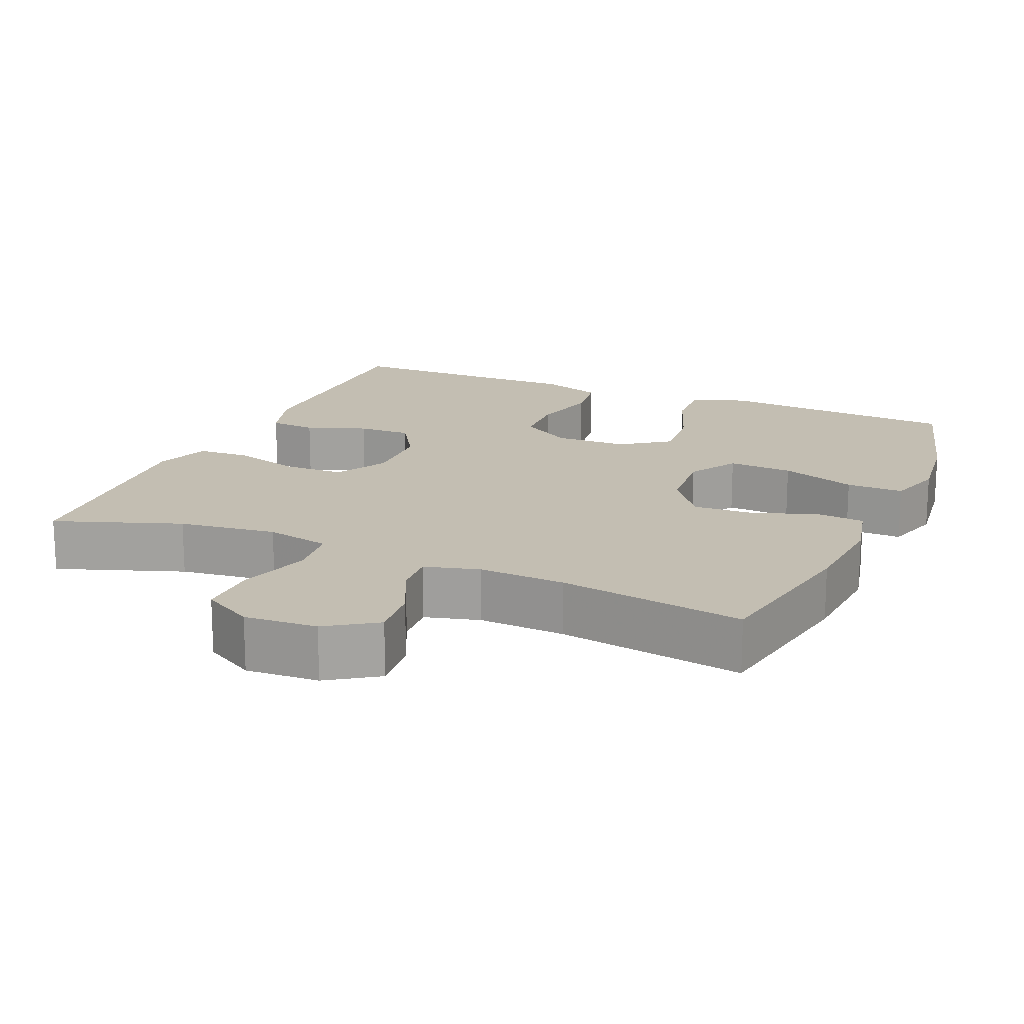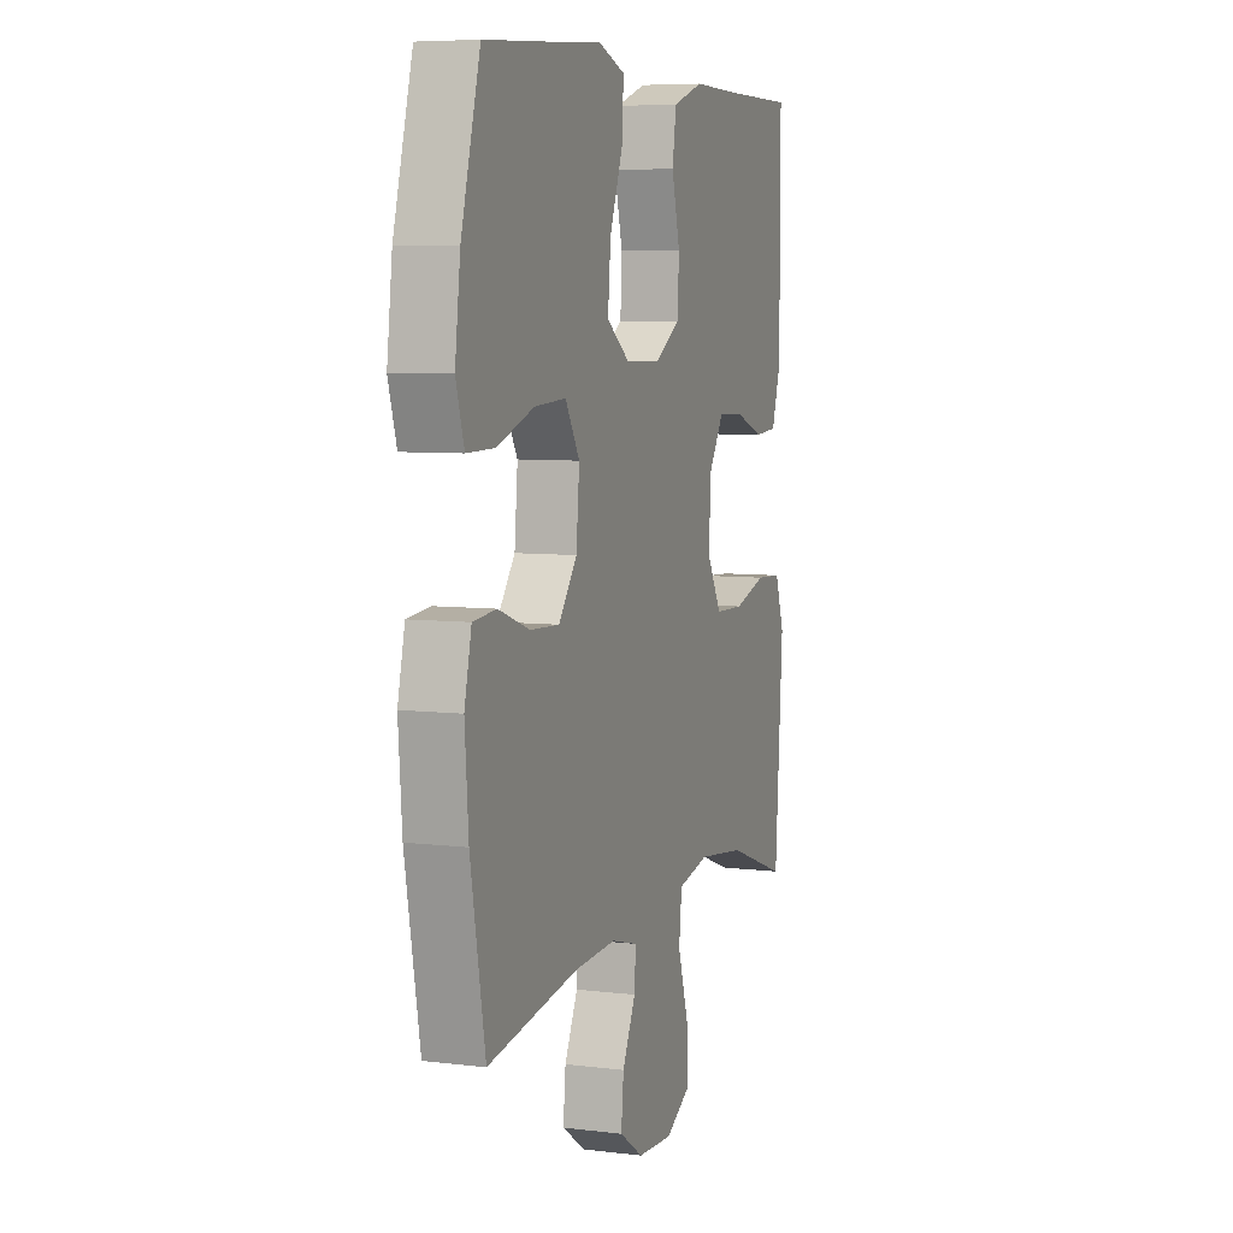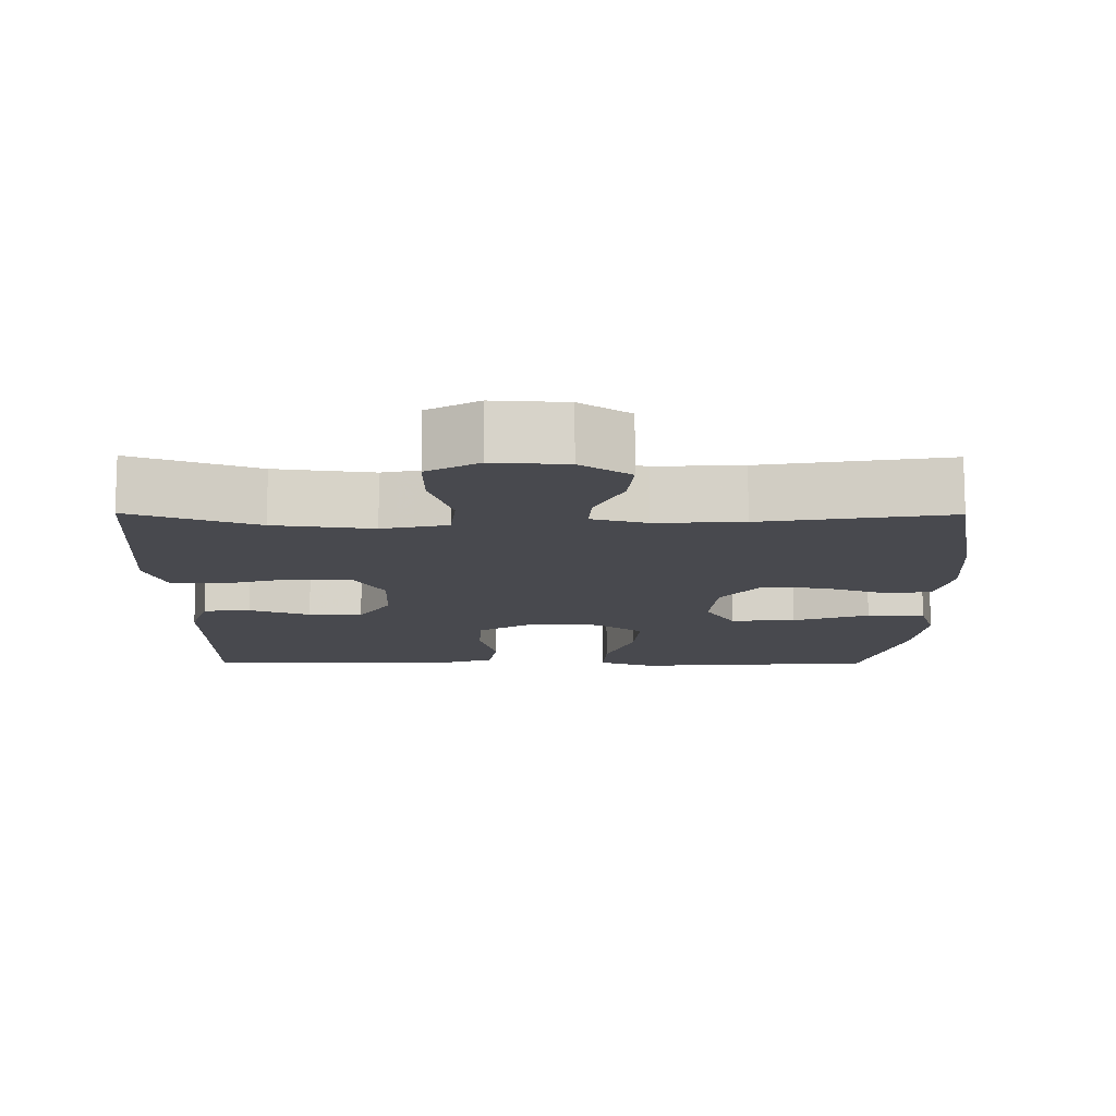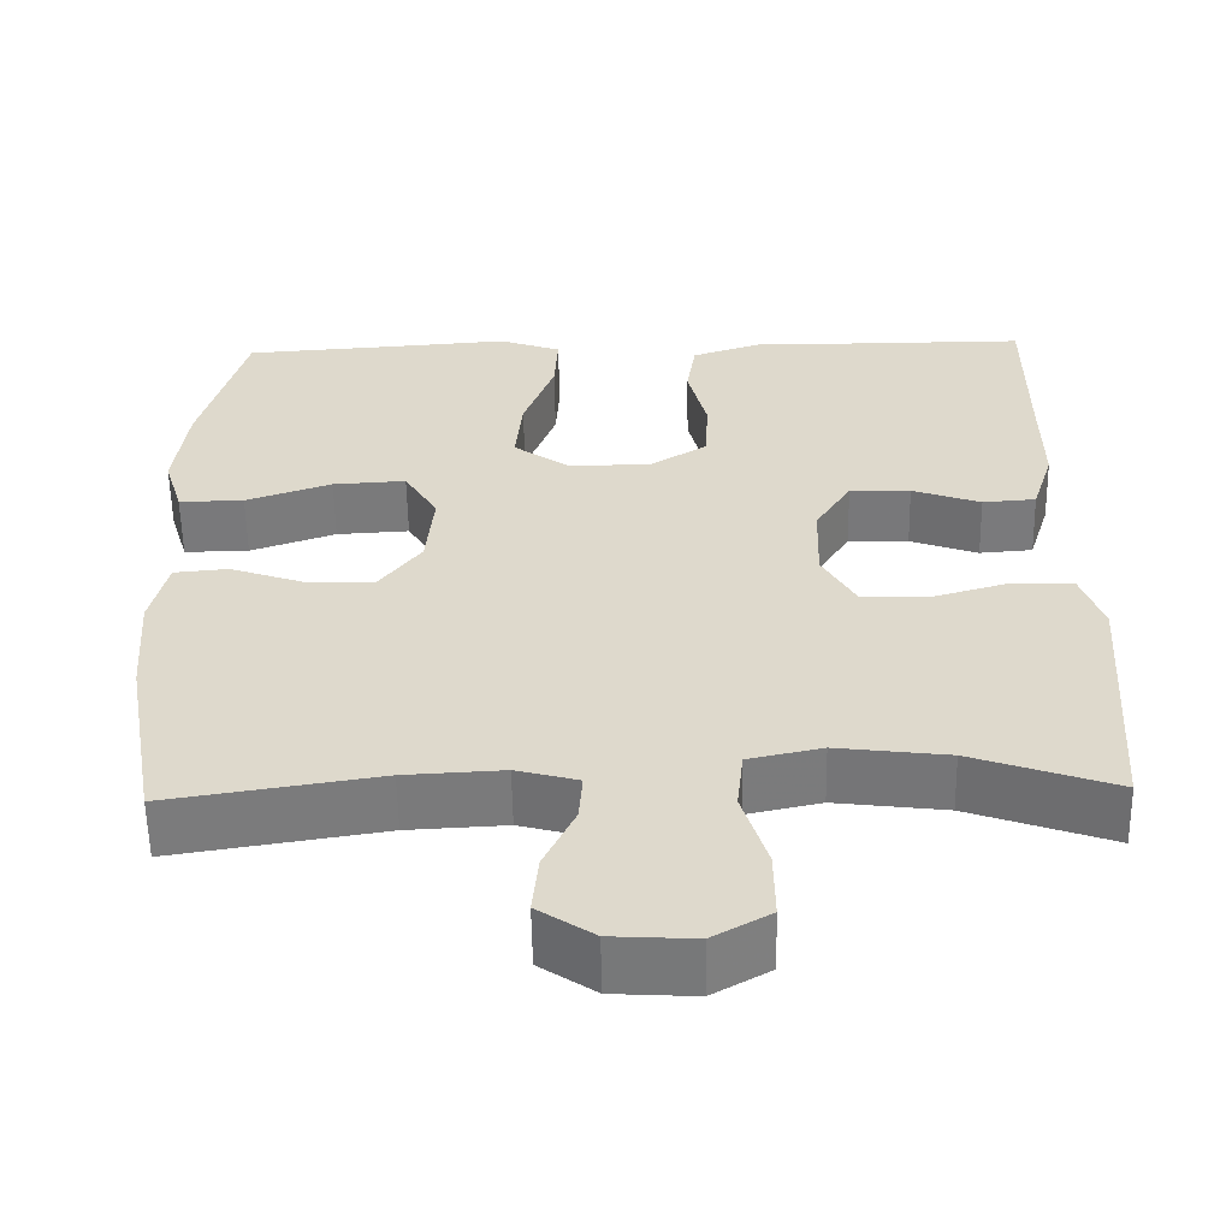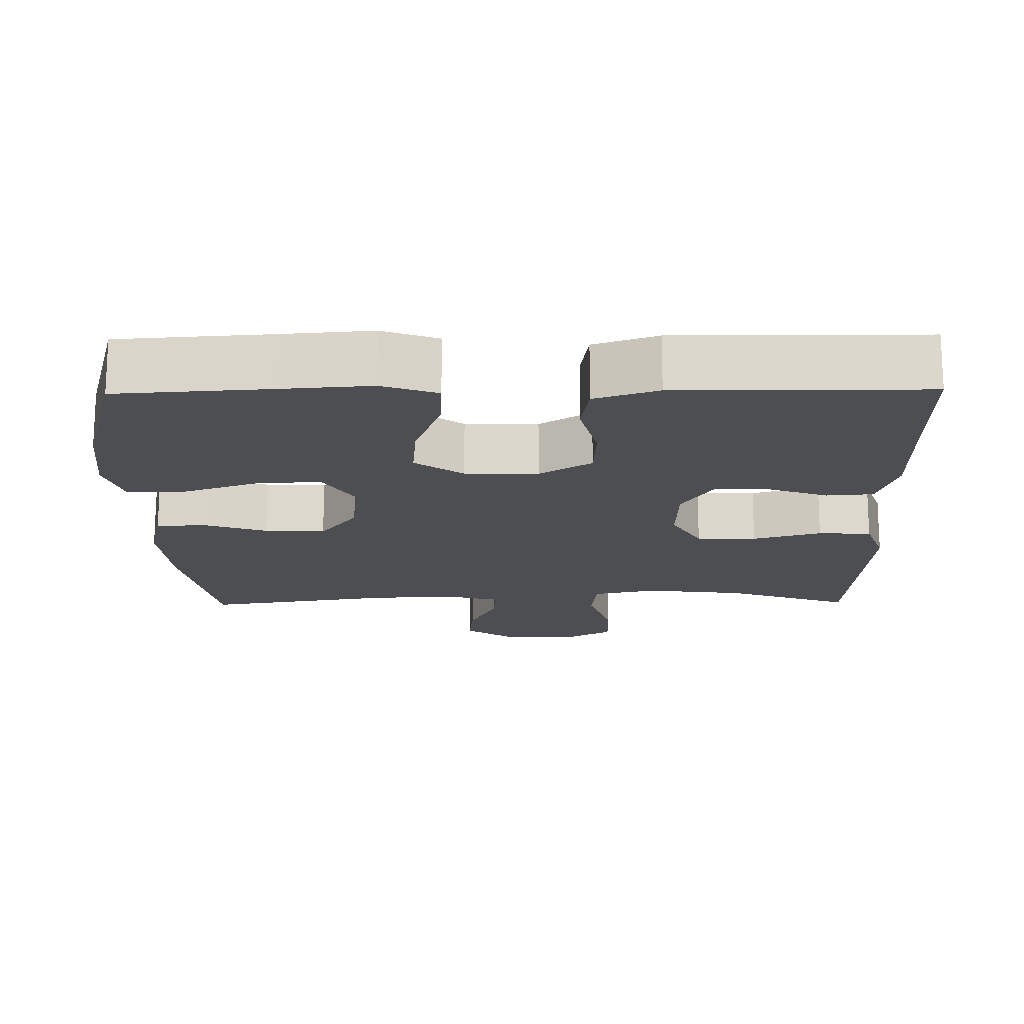
<metadata>
{"format":"obj","ext":"obj","renderer":"f3d","projection":"perspective","resolution":1024,"background":"white","views":[{"elev":17.3,"azim":-156.6,"up":"+Y"},{"elev":6.7,"azim":-70.2,"up":"+Z"},{"elev":-12.6,"azim":179.6,"up":"+Y"},{"elev":-57.8,"azim":1.0,"up":"+Z"},{"elev":-17.0,"azim":0.9,"up":"+Y"}]}
</metadata>
<code>
v 0.5 0.07 -0.5
v 0.329 0.07 -0.439
v 0.196 0.07 -0.422
v 0.108 0.07 -0.441
v 0.1 0.07 -0.514
v 0.13 0.07 -0.611
v 0.131 0.07 -0.694
v 0.062 0.07 -0.733
v -0.037 0.07 -0.727
v -0.104 0.07 -0.682
v -0.097 0.07 -0.61
v -0.06 0.07 -0.532
v -0.056 0.07 -0.474
v -0.13 0.07 -0.454
v -0.248 0.07 -0.46
v -0.5 0.07 -0.5
v -0.541 0.07 -0.271
v -0.551 0.07 -0.139
v -0.531 0.07 -0.053
v -0.466 0.07 -0.047
v -0.378 0.07 -0.078
v -0.296 0.07 -0.082
v -0.245 0.07 -0.014
v -0.236 0.07 0.085
v -0.276 0.07 0.152
v -0.364 0.07 0.147
v -0.467 0.07 0.111
v -0.545 0.07 0.11
v -0.568 0.07 0.186
v -0.553 0.07 0.306
v -0.5 0.07 0.5
v -0.292 0.07 0.514
v -0.173 0.07 0.523
v -0.098 0.07 0.496
v -0.102 0.07 0.42
v -0.139 0.07 0.32
v -0.147 0.07 0.232
v -0.082 0.07 0.185
v 0.017 0.07 0.183
v 0.088 0.07 0.227
v 0.092 0.07 0.308
v 0.069 0.07 0.4
v 0.08 0.07 0.473
v 0.166 0.07 0.502
v 0.294 0.07 0.5
v 0.5 0.07 0.5
v 0.5 0.07 0.295
v 0.501 0.07 0.168
v 0.475 0.07 0.085
v 0.411 0.07 0.08
v 0.329 0.07 0.11
v 0.256 0.07 0.112
v 0.213 0.07 0.043
v 0.21 0.07 -0.057
v 0.25 0.07 -0.128
v 0.331 0.07 -0.13
v 0.424 0.07 -0.103
v 0.496 0.07 -0.107
v 0.522 0.07 -0.182
v 0.514 0.07 -0.299
v 0.5 0 -0.5
v 0.329 0 -0.439
v 0.196 0 -0.422
v 0.108 0 -0.441
v 0.1 0 -0.514
v 0.13 0 -0.611
v 0.131 0 -0.694
v 0.062 0 -0.733
v -0.037 0 -0.727
v -0.104 0 -0.682
v -0.097 0 -0.61
v -0.06 0 -0.532
v -0.056 0 -0.474
v -0.13 0 -0.454
v -0.248 0 -0.46
v -0.5 0 -0.5
v -0.541 0 -0.271
v -0.551 0 -0.139
v -0.531 0 -0.053
v -0.466 0 -0.047
v -0.378 0 -0.078
v -0.296 0 -0.082
v -0.245 0 -0.014
v -0.236 0 0.085
v -0.276 0 0.152
v -0.364 0 0.147
v -0.467 0 0.111
v -0.545 0 0.11
v -0.568 0 0.186
v -0.553 0 0.306
v -0.5 0 0.5
v -0.292 0 0.514
v -0.173 0 0.523
v -0.098 0 0.496
v -0.102 0 0.42
v -0.139 0 0.32
v -0.147 0 0.232
v -0.082 0 0.185
v 0.017 0 0.183
v 0.088 0 0.227
v 0.092 0 0.308
v 0.069 0 0.4
v 0.08 0 0.473
v 0.166 0 0.502
v 0.294 0 0.5
v 0.5 0 0.5
v 0.5 0 0.295
v 0.501 0 0.168
v 0.475 0 0.085
v 0.411 0 0.08
v 0.329 0 0.11
v 0.256 0 0.112
v 0.213 0 0.043
v 0.21 0 -0.057
v 0.25 0 -0.128
v 0.331 0 -0.13
v 0.424 0 -0.103
v 0.496 0 -0.107
v 0.522 0 -0.182
v 0.514 0 -0.299
f 60 1 2
f 59 60 2
f 58 59 2
f 57 58 2
f 56 57 2
f 55 56 2 3
f 54 55 3 4
f 53 54 4
f 49 50 51
f 48 49 51
f 47 48 51
f 47 51 52
f 46 47 52
f 45 46 52
f 45 52 53
f 44 45 53
f 43 44 53
f 42 43 53
f 41 42 53
f 34 35 36
f 33 34 36
f 32 33 36
f 32 36 37
f 31 32 37
f 30 31 37
f 29 30 37
f 28 29 37
f 27 28 37
f 26 27 37
f 25 26 37 38
f 19 20 21
f 18 19 21
f 17 18 21
f 16 17 21
f 15 16 21
f 14 15 21 22
f 13 14 22 23
f 10 11 12
f 9 10 12
f 8 9 12
f 7 8 12
f 6 7 12
f 5 6 12
f 4 5 12 13
f 40 41 53 4
f 24 25 38 39
f 23 24 39
f 13 23 39
f 4 13 39
f 4 39 40
f 62 61 120
f 62 120 119
f 62 119 118
f 62 118 117
f 62 117 116
f 63 62 116 115
f 64 63 115 114
f 64 114 113
f 111 110 109
f 111 109 108
f 111 108 107
f 112 111 107
f 112 107 106
f 112 106 105
f 113 112 105
f 113 105 104
f 113 104 103
f 113 103 102
f 113 102 101
f 96 95 94
f 96 94 93
f 96 93 92
f 97 96 92
f 97 92 91
f 97 91 90
f 97 90 89
f 97 89 88
f 97 88 87
f 97 87 86
f 98 97 86 85
f 81 80 79
f 81 79 78
f 81 78 77
f 81 77 76
f 81 76 75
f 82 81 75 74
f 83 82 74 73
f 72 71 70
f 72 70 69
f 72 69 68
f 72 68 67
f 72 67 66
f 72 66 65
f 73 72 65 64
f 64 113 101 100
f 99 98 85 84
f 99 84 83
f 99 83 73
f 99 73 64
f 100 99 64
f 1 61 62 2
f 2 62 63 3
f 3 63 64 4
f 4 64 65 5
f 5 65 66 6
f 6 66 67 7
f 7 67 68 8
f 8 68 69 9
f 9 69 70 10
f 10 70 71 11
f 11 71 72 12
f 12 72 73 13
f 13 73 74 14
f 14 74 75 15
f 15 75 76 16
f 16 76 77 17
f 17 77 78 18
f 18 78 79 19
f 19 79 80 20
f 20 80 81 21
f 21 81 82 22
f 22 82 83 23
f 23 83 84 24
f 24 84 85 25
f 25 85 86 26
f 26 86 87 27
f 27 87 88 28
f 28 88 89 29
f 29 89 90 30
f 30 90 91 31
f 31 91 92 32
f 32 92 93 33
f 33 93 94 34
f 34 94 95 35
f 35 95 96 36
f 36 96 97 37
f 37 97 98 38
f 38 98 99 39
f 39 99 100 40
f 40 100 101 41
f 41 101 102 42
f 42 102 103 43
f 43 103 104 44
f 44 104 105 45
f 45 105 106 46
f 46 106 107 47
f 47 107 108 48
f 48 108 109 49
f 49 109 110 50
f 50 110 111 51
f 51 111 112 52
f 52 112 113 53
f 53 113 114 54
f 54 114 115 55
f 55 115 116 56
f 56 116 117 57
f 57 117 118 58
f 58 118 119 59
f 59 119 120 60
f 60 120 61 1

</code>
